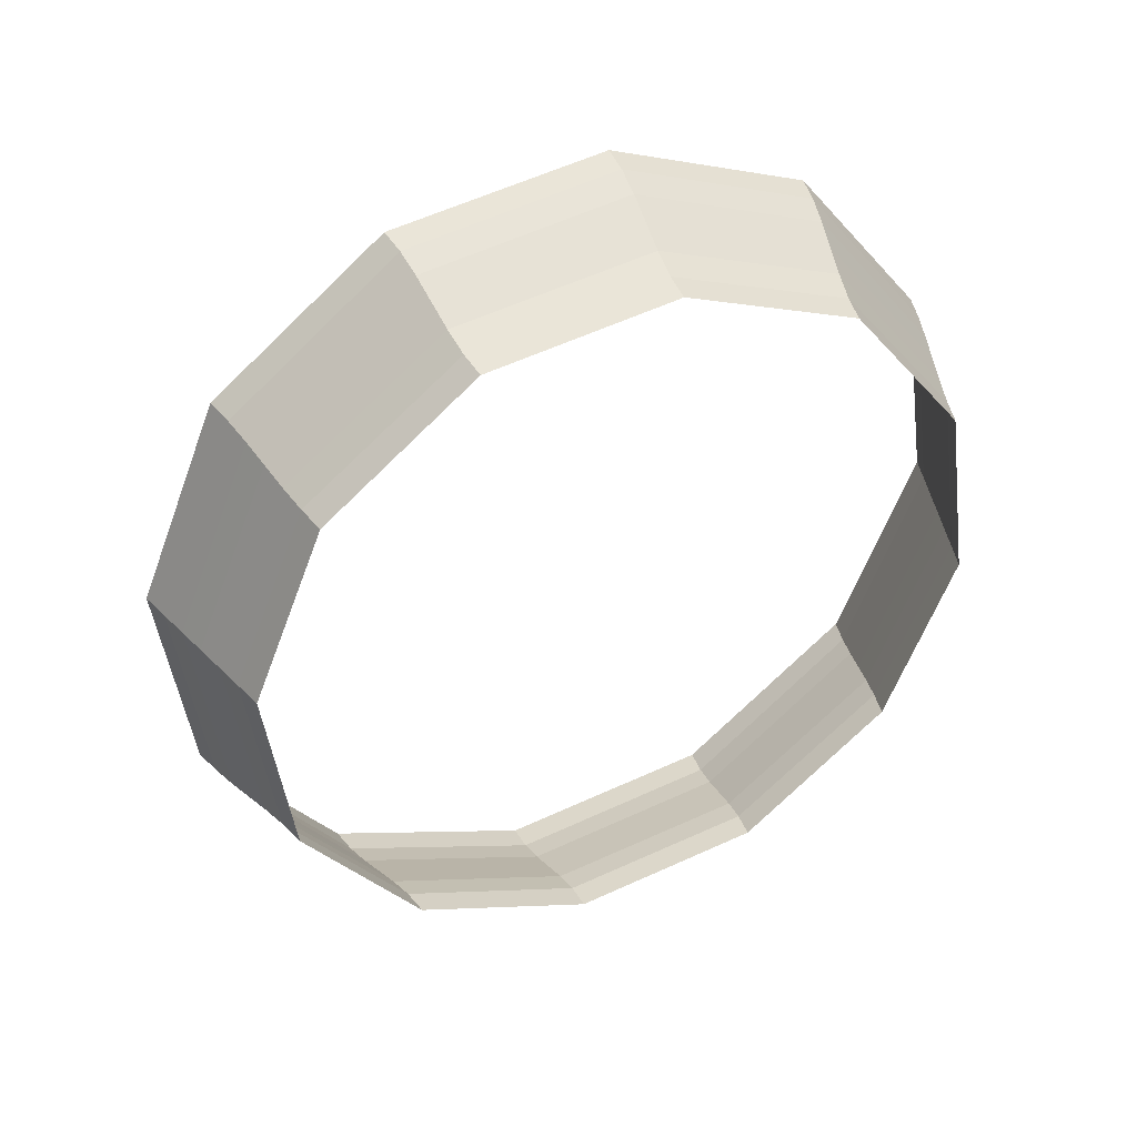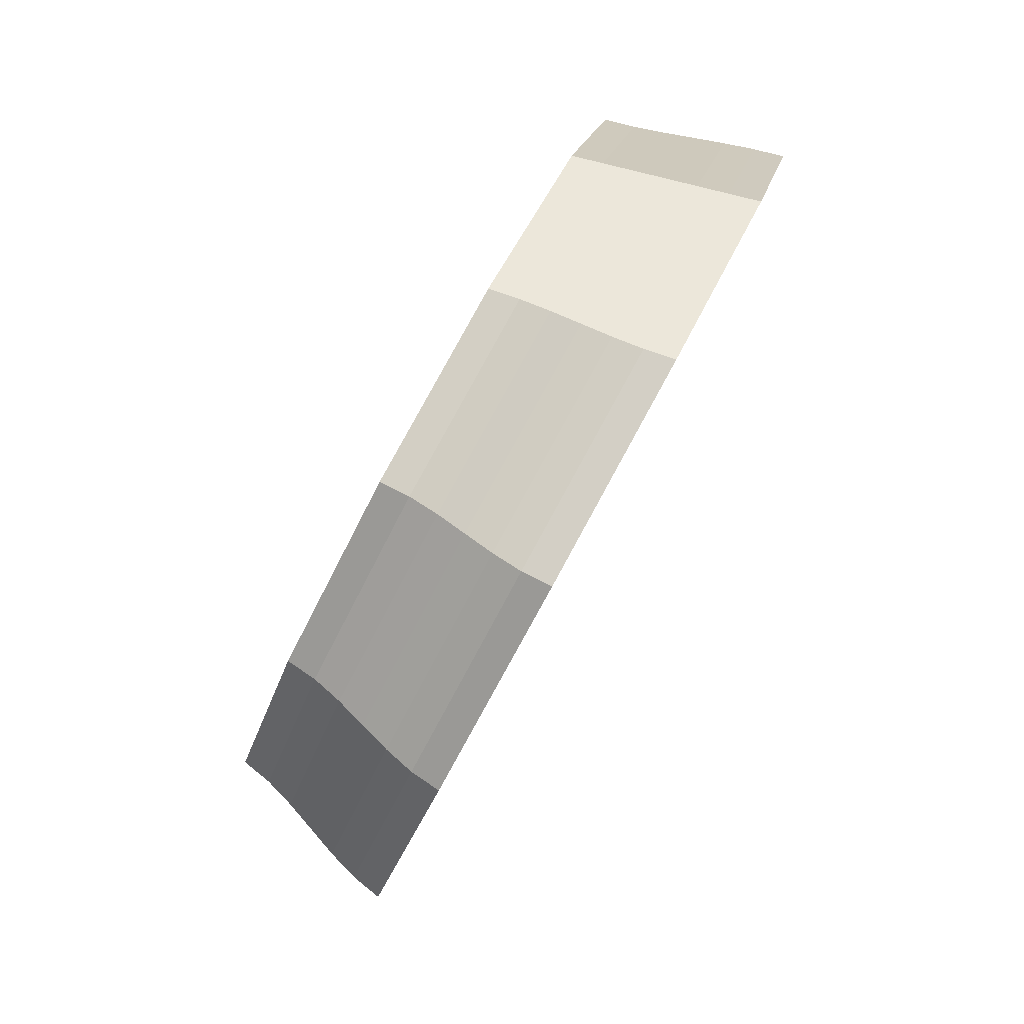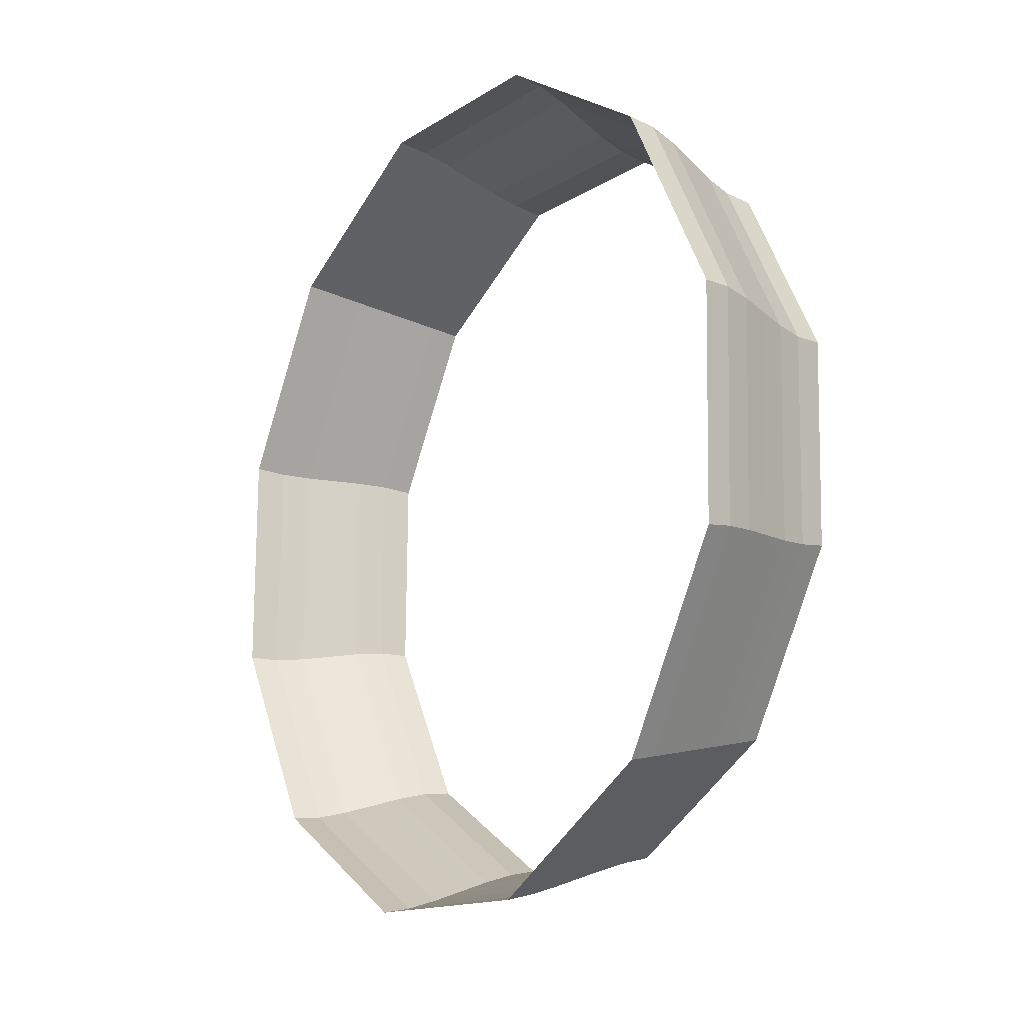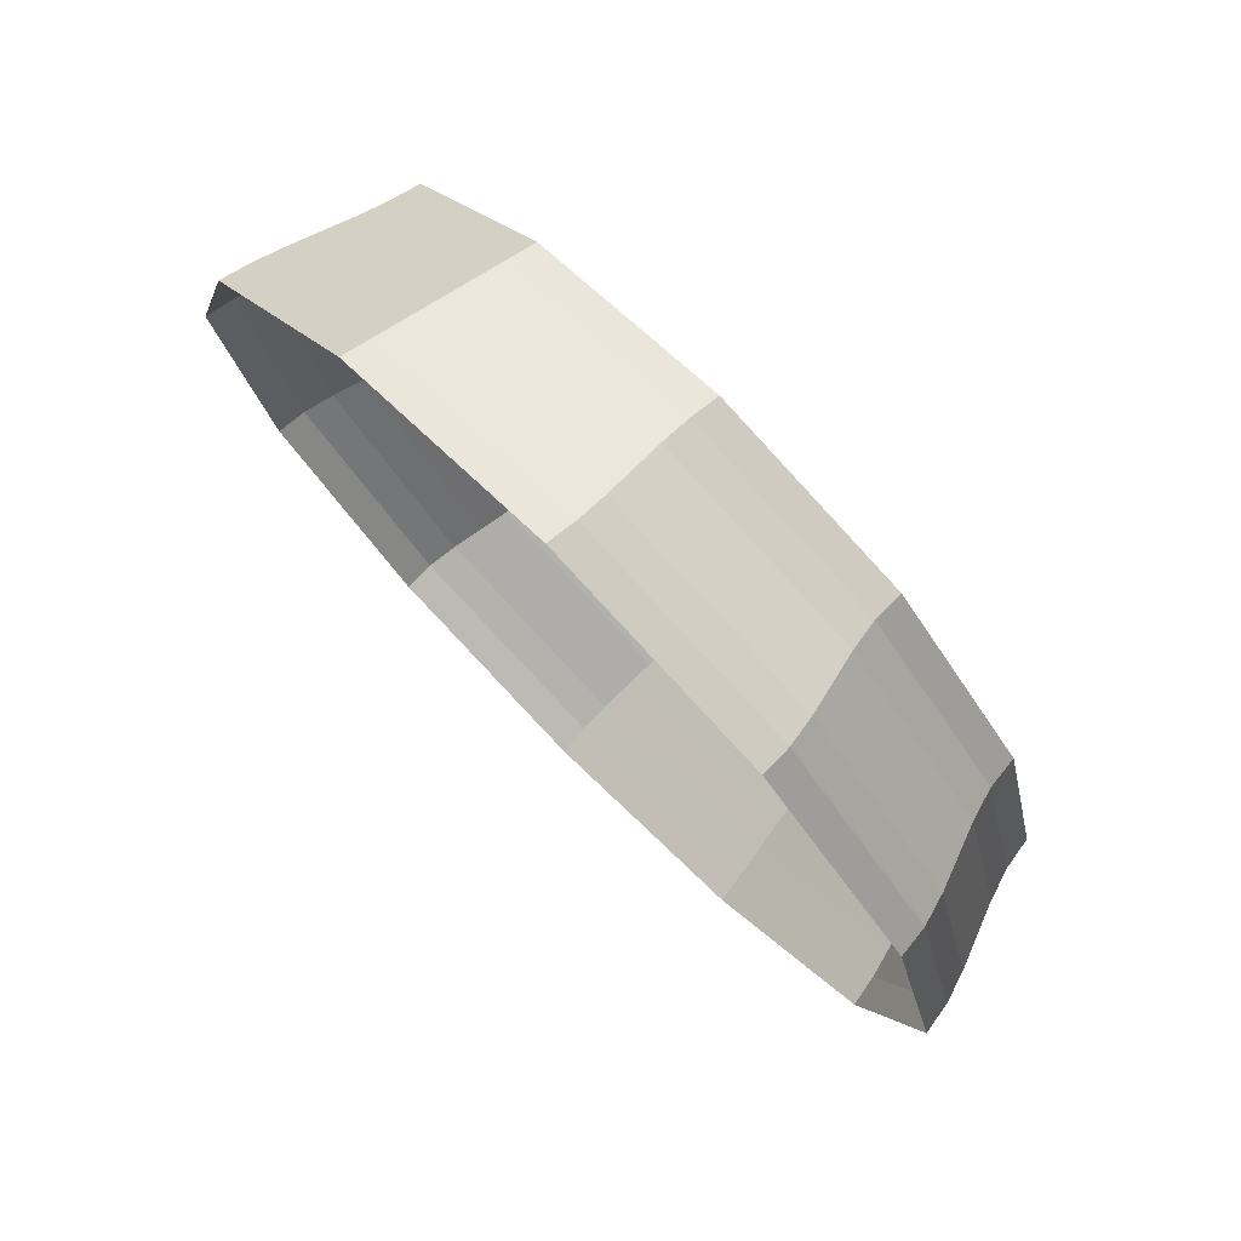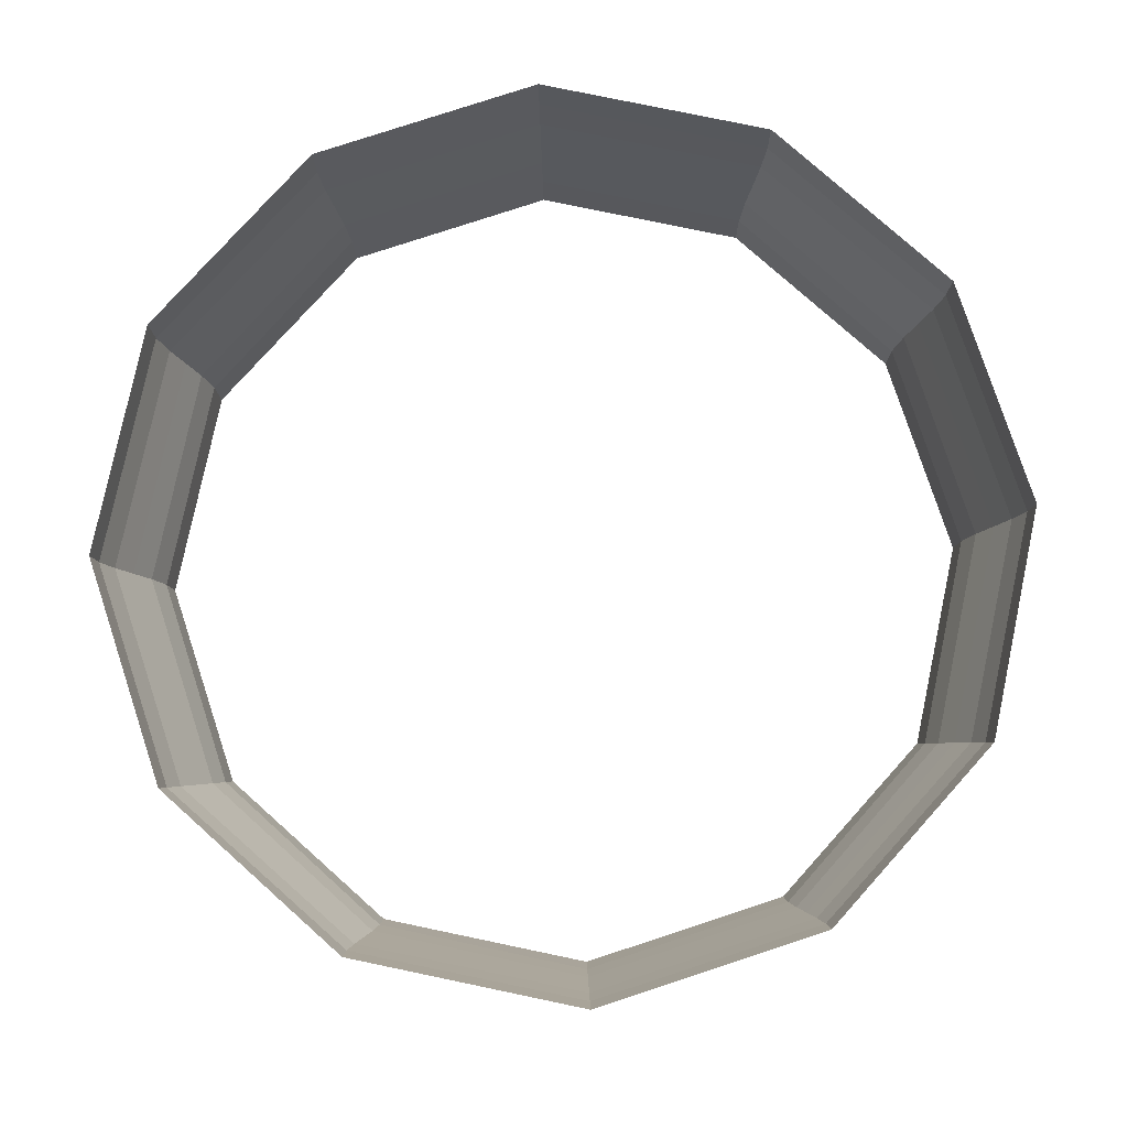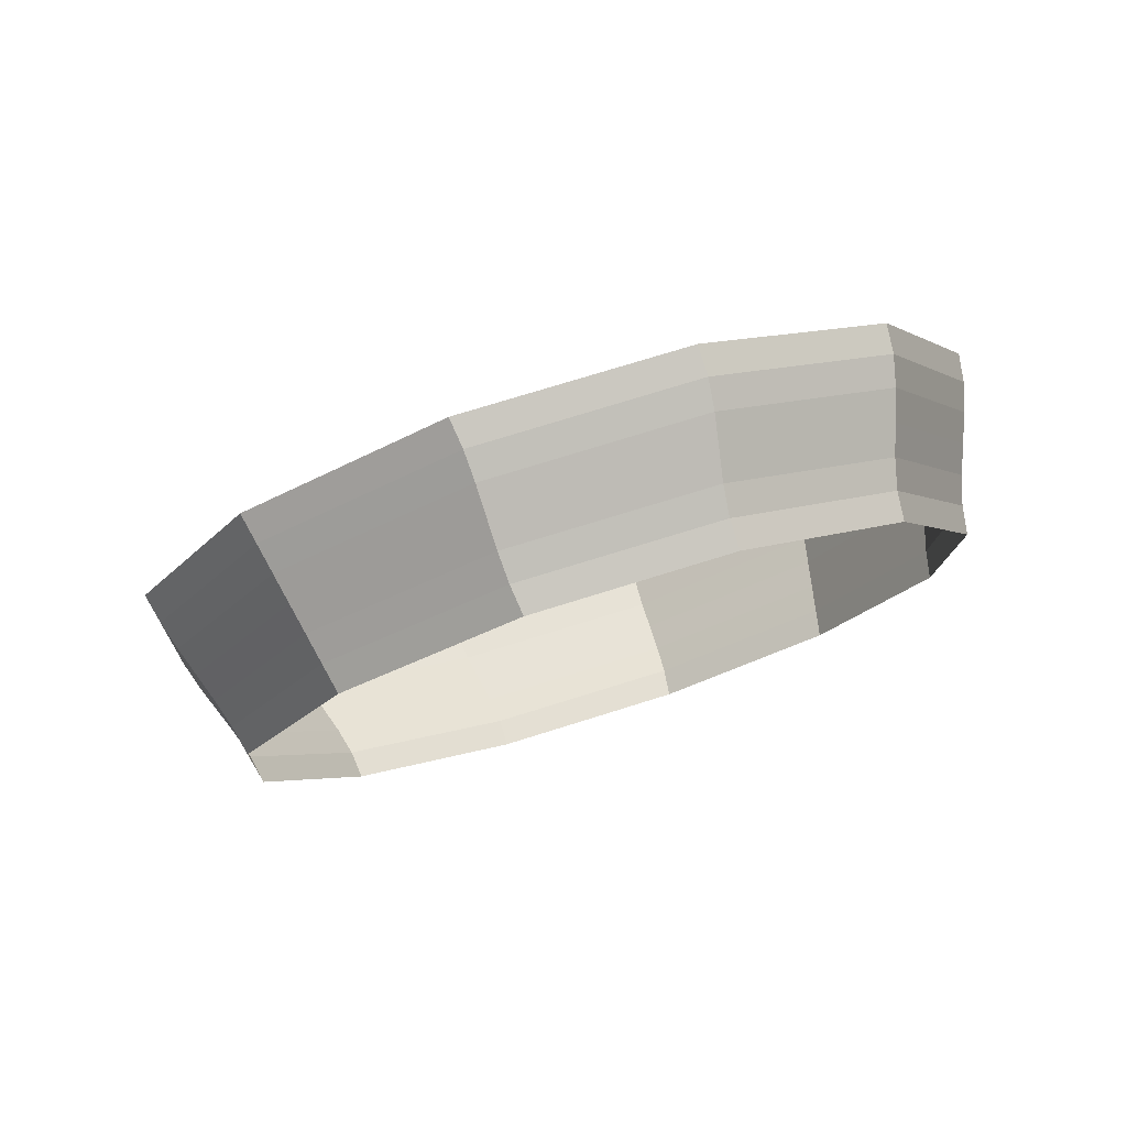
<metadata>
{"format":"obj","ext":"obj","renderer":"f3d","projection":"perspective","resolution":1024,"background":"white","views":[{"elev":-51.1,"azim":-93.7,"up":"+Y"},{"elev":30.3,"azim":106.4,"up":"+Z"},{"elev":-60.7,"azim":-115.1,"up":"+Z"},{"elev":42.3,"azim":-129.0,"up":"+Z"},{"elev":-36.0,"azim":-179.7,"up":"+Z"},{"elev":-28.6,"azim":-131.9,"up":"+Y"}]}
</metadata>
<code>
o mesh8/mesh8-geometry#mesh8-geometry
v -0.00667 -0.2799 -0.5707
v -0.03438 -0.2792 -0.5599
v -0.03469 -0.2761 -0.5623
v -0.006609 -0.2829 -0.568
v -0.05392 -0.2705 -0.5403
v 0.02215 -0.2774 -0.5651
v -0.03369 -0.2824 -0.5574
v -0.05439 -0.2672 -0.5423
v -0.05278 -0.2738 -0.5382
v 0.02195 -0.2805 -0.5626
v -0.006548 -0.2859 -0.5654
v -0.05999 -0.259 -0.5144
v -0.05871 -0.2626 -0.5129
v 0.04365 -0.2726 -0.545
v -0.03281 -0.2855 -0.555
v -0.05131 -0.2771 -0.5362
v -0.0605 -0.2555 -0.516
v -0.05705 -0.2661 -0.5115
v 0.02136 -0.2835 -0.5601
v 0.04406 -0.2694 -0.5471
v 0.04258 -0.2759 -0.5428
v -0.006487 -0.289 -0.5628
v -0.05097 -0.2479 -0.4894
v -0.04989 -0.2516 -0.4884
v -0.04849 -0.2554 -0.4874
v 0.05267 -0.2614 -0.5199
v 0.0514 -0.2649 -0.5183
v -0.03192 -0.2886 -0.5526
v -0.04985 -0.2804 -0.5342
v -0.05539 -0.2696 -0.51
v -0.05138 -0.2441 -0.4904
v -0.04708 -0.2592 -0.4865
v 0.02059 -0.2866 -0.5576
v 0.04117 -0.2791 -0.5407
v 0.05318 -0.258 -0.5215
v 0.04974 -0.2684 -0.5166
v -0.006426 -0.292 -0.5602
v -0.02947 -0.2361 -0.4724
v -0.02927 -0.24 -0.4717
v -0.02868 -0.2439 -0.4711
v -0.0279 -0.2479 -0.4705
v 0.0466 -0.25 -0.4941
v 0.04547 -0.2537 -0.493
v 0.044 -0.2574 -0.4919
v -0.03123 -0.2917 -0.5501
v -0.04871 -0.2837 -0.5321
v -0.05412 -0.2732 -0.5085
v -0.046 -0.2629 -0.4855
v -0.02713 -0.2518 -0.4699
v 0.01981 -0.2897 -0.5551
v 0.03976 -0.2823 -0.5385
v 0.04808 -0.2719 -0.515
v 0.04707 -0.2462 -0.4951
v 0.04253 -0.2611 -0.4908
v -0.006365 -0.295 -0.5576
v -0.000645 -0.2336 -0.4668
v -0.000706 -0.2376 -0.4663
v -0.000767 -0.2416 -0.4658
v -0.000828 -0.2455 -0.4653
v 0.02706 -0.2412 -0.4745
v 0.02637 -0.2451 -0.4738
v 0.02549 -0.249 -0.4731
v -0.03093 -0.2948 -0.5477
v -0.04824 -0.287 -0.5301
v -0.05361 -0.2767 -0.507
v -0.04559 -0.2667 -0.4845
v -0.02654 -0.2557 -0.4693
v -0.000889 -0.2495 -0.4648
v 0.01923 -0.2928 -0.5526
v 0.03869 -0.2856 -0.5364
v 0.0468 -0.2753 -0.5134
v 0.0414 -0.2648 -0.4897
v 0.02737 -0.2373 -0.4751
v 0.02461 -0.2529 -0.4724
v -0.006305 -0.2981 -0.555
v 0.02392 -0.2568 -0.4717
v -0.02634 -0.2596 -0.4686
v -0.00095 -0.2535 -0.4643
v 0.01903 -0.2959 -0.5501
v 0.03828 -0.2888 -0.5343
v 0.04629 -0.2788 -0.5118
v 0.04092 -0.2685 -0.4887
v 0.02361 -0.2607 -0.4711
v -0.001011 -0.2574 -0.4637
f 1 2 3
f 2 1 4
f 3 2 1
f 4 1 2
f 5 3 2
f 2 3 5
f 4 6 1
f 1 6 4
f 4 7 2
f 2 7 4
f 3 5 8
f 8 5 3
f 2 9 5
f 5 9 2
f 6 4 10
f 10 4 6
f 7 4 11
f 11 4 7
f 9 2 7
f 7 2 9
f 12 8 5
f 5 8 12
f 13 5 9
f 9 5 13
f 11 10 4
f 4 10 11
f 14 6 10
f 10 6 14
f 11 15 7
f 7 15 11
f 7 16 9
f 9 16 7
f 8 12 17
f 17 12 8
f 5 13 12
f 12 13 5
f 9 18 13
f 13 18 9
f 10 11 19
f 19 11 10
f 6 14 20
f 20 14 6
f 10 21 14
f 14 21 10
f 15 11 22
f 22 11 15
f 16 7 15
f 15 7 16
f 18 9 16
f 16 9 18
f 23 17 12
f 12 17 23
f 24 12 13
f 13 12 24
f 25 13 18
f 18 13 25
f 22 19 11
f 11 19 22
f 21 10 19
f 19 10 21
f 26 20 14
f 14 20 26
f 27 14 21
f 21 14 27
f 22 28 15
f 15 28 22
f 15 29 16
f 16 29 15
f 16 30 18
f 18 30 16
f 17 23 31
f 31 23 17
f 12 24 23
f 23 24 12
f 13 25 24
f 24 25 13
f 18 32 25
f 25 32 18
f 19 22 33
f 33 22 19
f 19 34 21
f 21 34 19
f 20 26 35
f 35 26 20
f 14 27 26
f 26 27 14
f 21 36 27
f 27 36 21
f 28 22 37
f 37 22 28
f 29 15 28
f 28 15 29
f 30 16 29
f 29 16 30
f 32 18 30
f 30 18 32
f 23 38 31
f 31 38 23
f 24 39 23
f 23 39 24
f 25 40 24
f 24 40 25
f 32 41 25
f 25 41 32
f 37 33 22
f 22 33 37
f 34 19 33
f 33 19 34
f 36 21 34
f 34 21 36
f 42 35 26
f 26 35 42
f 43 26 27
f 27 26 43
f 44 27 36
f 36 27 44
f 37 45 28
f 28 45 37
f 28 46 29
f 29 46 28
f 29 47 30
f 30 47 29
f 30 48 32
f 32 48 30
f 38 23 39
f 39 23 38
f 39 24 40
f 40 24 39
f 40 25 41
f 41 25 40
f 41 32 49
f 49 32 41
f 33 37 50
f 50 37 33
f 33 51 34
f 34 51 33
f 34 52 36
f 36 52 34
f 35 42 53
f 53 42 35
f 26 43 42
f 42 43 26
f 27 44 43
f 43 44 27
f 36 54 44
f 44 54 36
f 45 37 55
f 55 37 45
f 46 28 45
f 45 28 46
f 47 29 46
f 46 29 47
f 48 30 47
f 47 30 48
f 48 49 32
f 32 49 48
f 39 56 38
f 38 56 39
f 40 57 39
f 39 57 40
f 41 58 40
f 40 58 41
f 49 59 41
f 41 59 49
f 55 50 37
f 37 50 55
f 51 33 50
f 50 33 51
f 52 34 51
f 51 34 52
f 54 36 52
f 52 36 54
f 60 53 42
f 42 53 60
f 61 42 43
f 43 42 61
f 44 61 43
f 43 61 44
f 54 62 44
f 44 62 54
f 55 63 45
f 45 63 55
f 45 64 46
f 46 64 45
f 46 65 47
f 47 65 46
f 47 66 48
f 48 66 47
f 49 48 67
f 67 48 49
f 56 39 57
f 57 39 56
f 57 40 58
f 58 40 57
f 58 41 59
f 59 41 58
f 59 49 68
f 68 49 59
f 50 55 69
f 69 55 50
f 50 70 51
f 51 70 50
f 51 71 52
f 52 71 51
f 52 72 54
f 54 72 52
f 53 60 73
f 73 60 53
f 42 61 60
f 60 61 42
f 61 44 62
f 62 44 61
f 62 54 74
f 74 54 62
f 63 55 75
f 75 55 63
f 64 45 63
f 63 45 64
f 65 46 64
f 64 46 65
f 66 47 65
f 65 47 66
f 66 67 48
f 48 67 66
f 67 68 49
f 49 68 67
f 56 60 57
f 57 60 56
f 57 61 58
f 58 61 57
f 58 62 59
f 59 62 58
f 59 74 68
f 68 74 59
f 75 69 55
f 55 69 75
f 70 50 69
f 69 50 70
f 71 51 70
f 70 51 71
f 72 52 71
f 71 52 72
f 76 54 72
f 72 54 76
f 60 56 73
f 73 56 60
f 61 57 60
f 60 57 61
f 62 58 61
f 61 58 62
f 54 76 74
f 74 76 54
f 74 59 62
f 62 59 74
f 67 66 77
f 77 66 67
f 68 67 78
f 78 67 68
f 76 68 74
f 74 68 76
f 69 75 79
f 79 75 69
f 69 80 70
f 70 80 69
f 70 81 71
f 71 81 70
f 71 82 72
f 72 82 71
f 72 83 76
f 76 83 72
f 77 78 67
f 67 78 77
f 68 76 78
f 78 76 68
f 80 69 79
f 79 69 80
f 81 70 80
f 80 70 81
f 82 71 81
f 81 71 82
f 83 72 82
f 82 72 83
f 83 78 76
f 76 78 83
f 78 77 84
f 84 77 78
f 78 83 84
f 84 83 78

</code>
